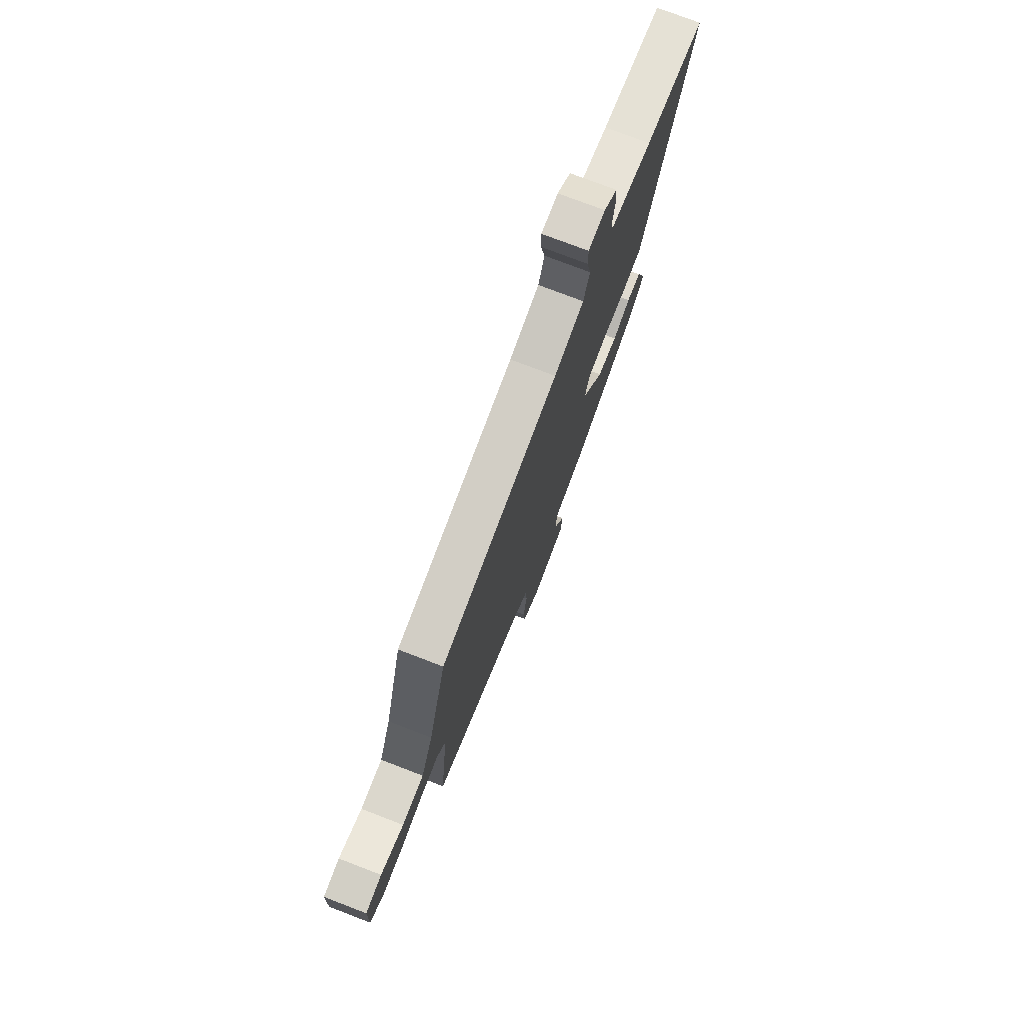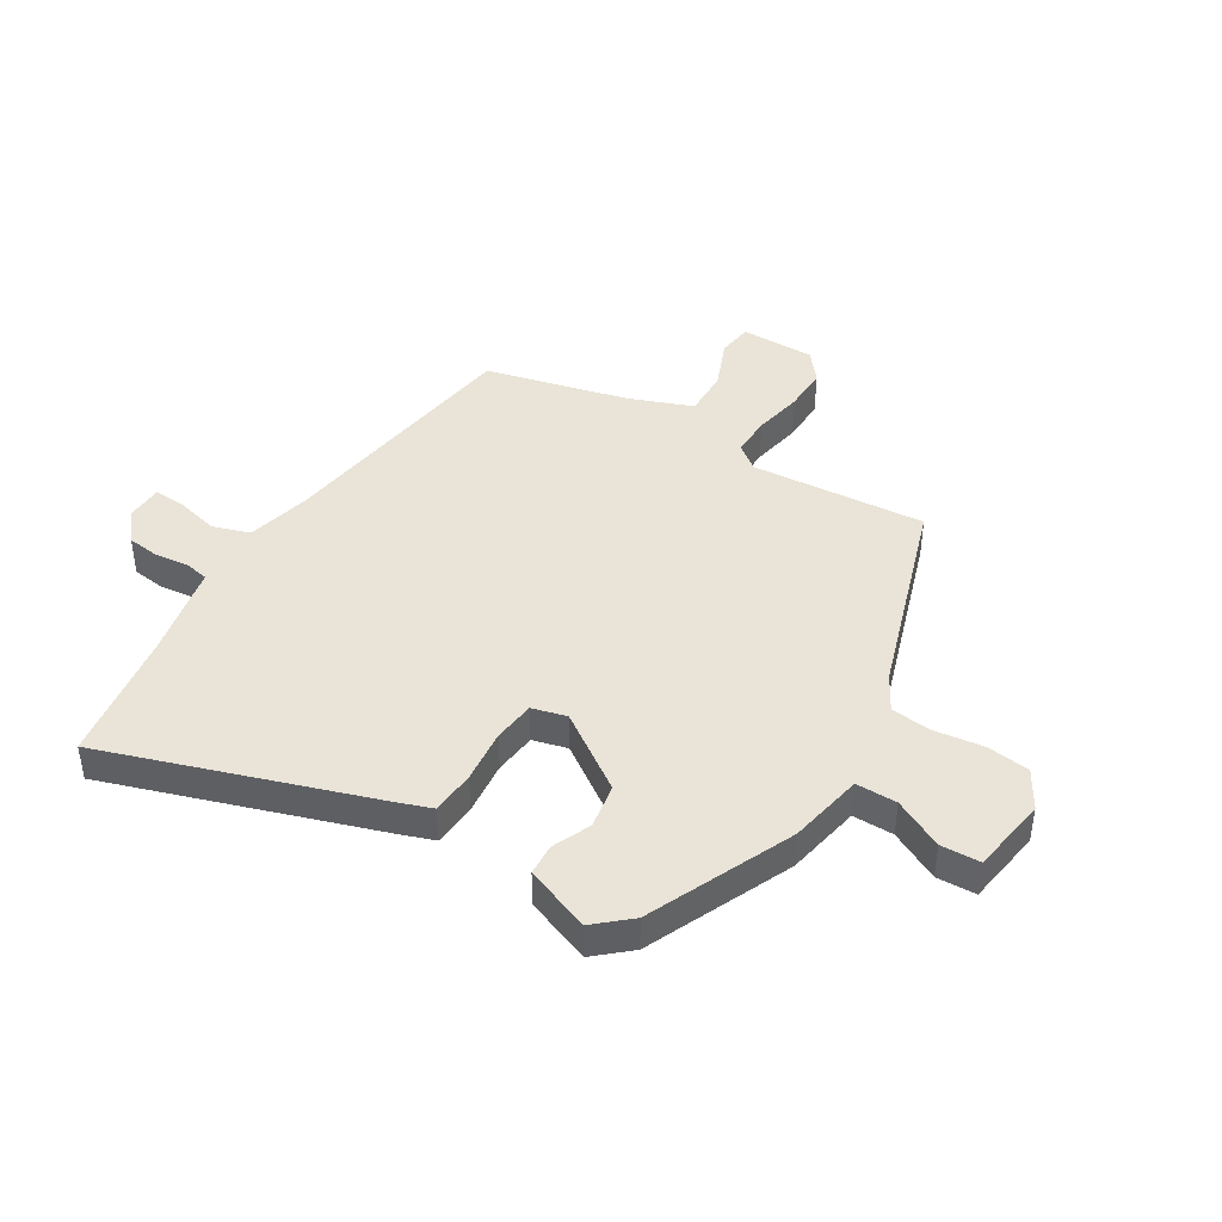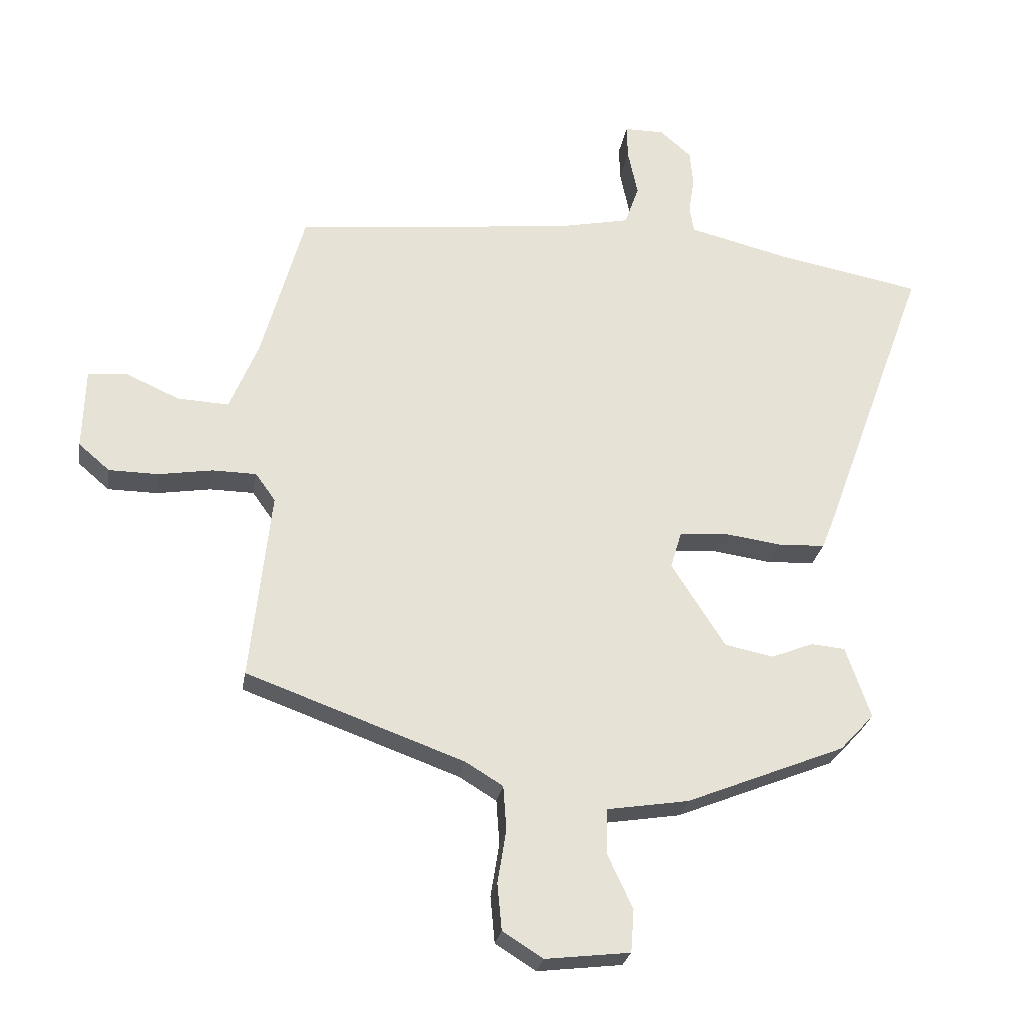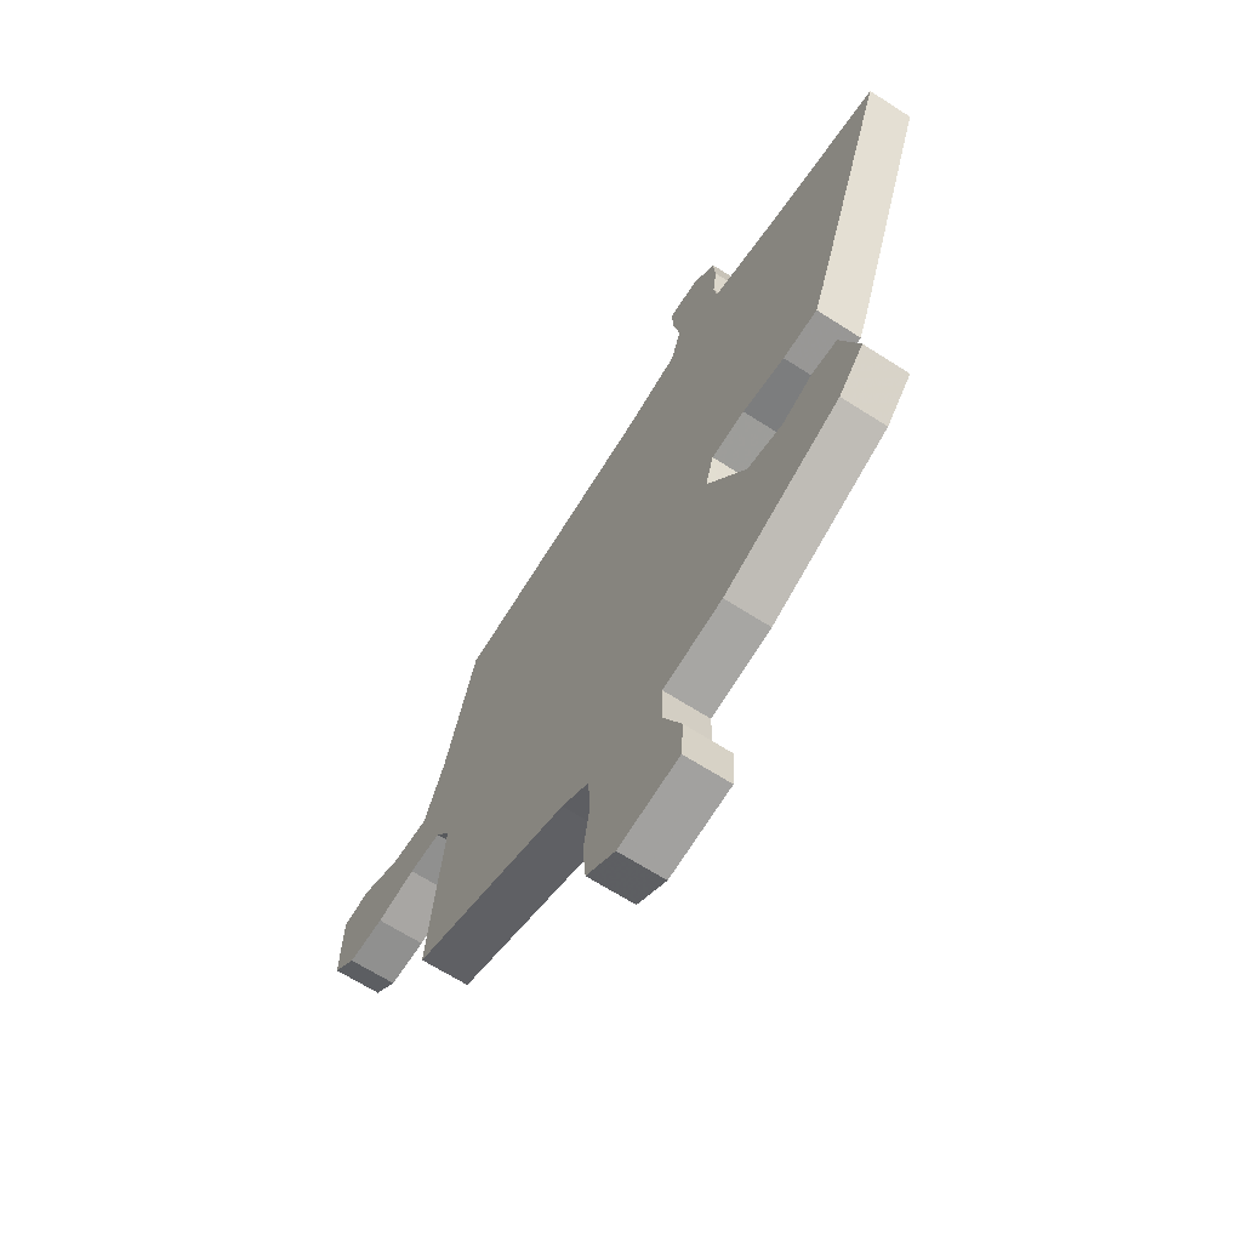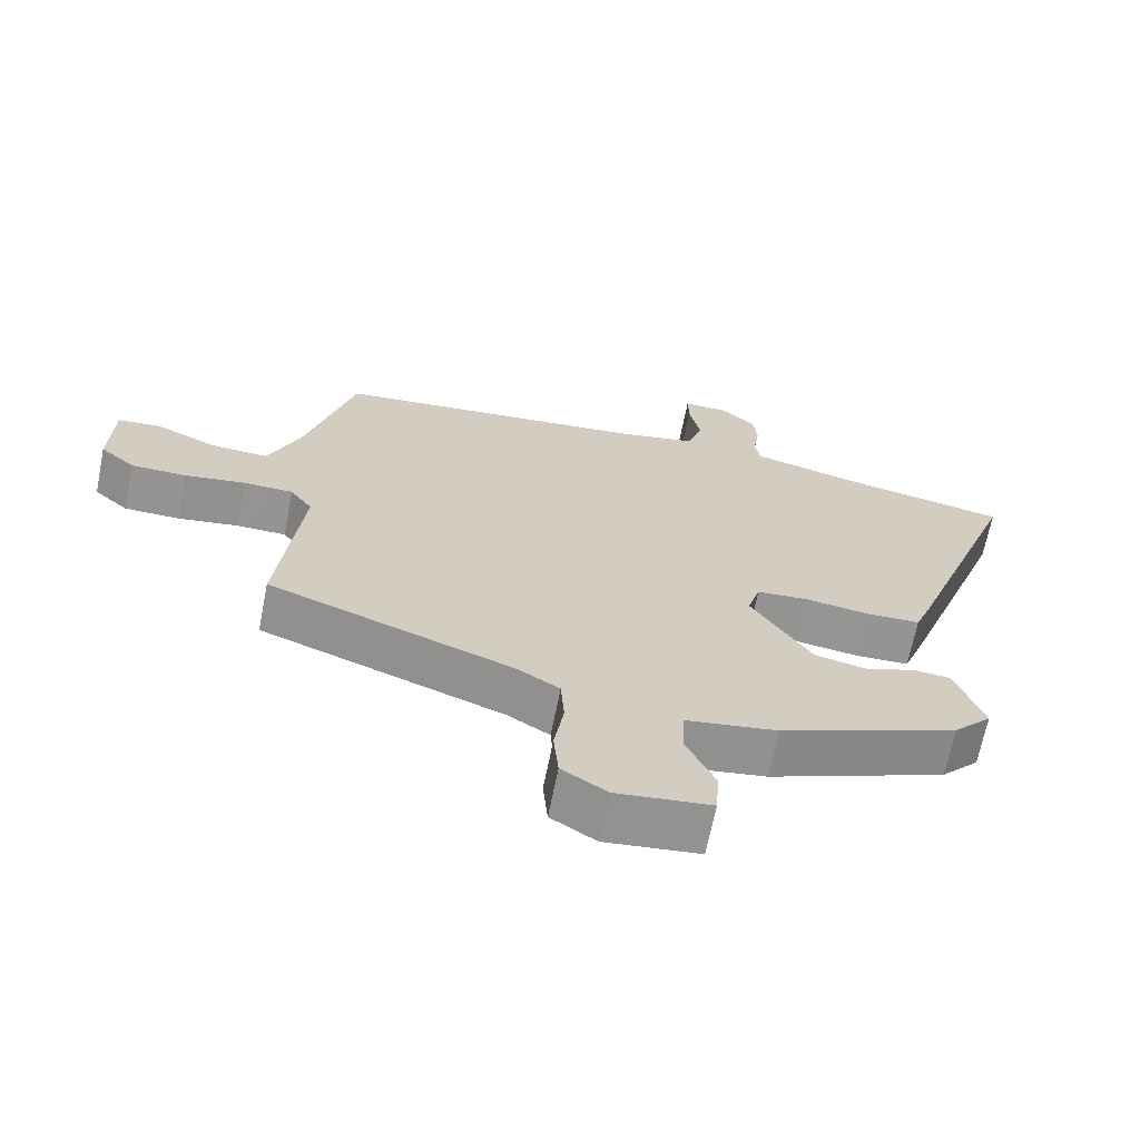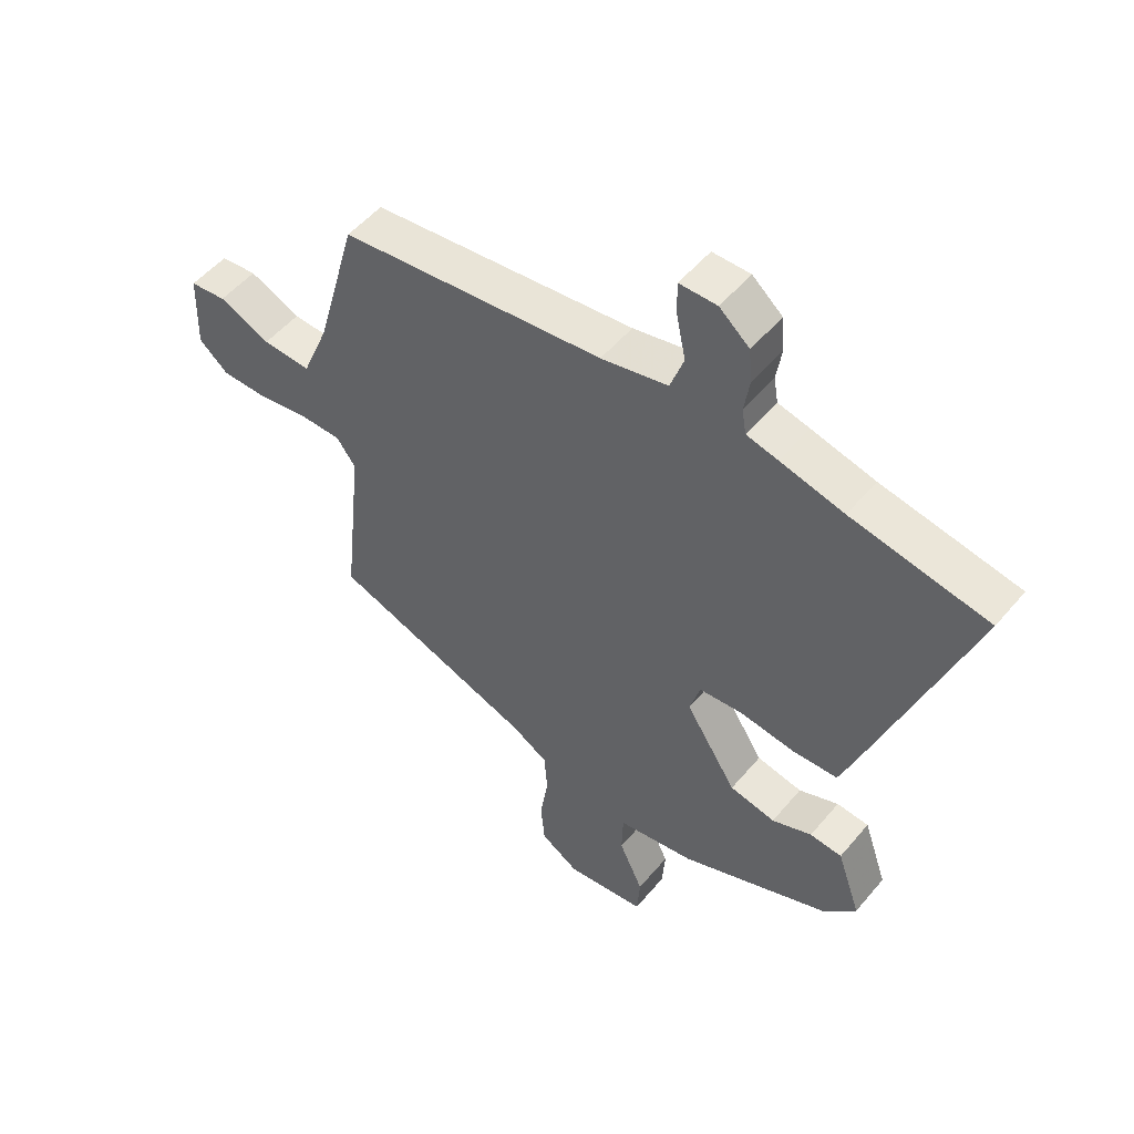
<metadata>
{"format":"obj","ext":"obj","renderer":"f3d","projection":"perspective","resolution":1024,"background":"white","views":[{"elev":75.9,"azim":-69.0,"up":"+Z"},{"elev":43.1,"azim":123.3,"up":"+Y"},{"elev":-26.1,"azim":-9.2,"up":"+Z"},{"elev":-66.2,"azim":57.2,"up":"+Z"},{"elev":-67.2,"azim":-11.3,"up":"+Z"},{"elev":51.8,"azim":38.6,"up":"+Z"}]}
</metadata>
<code>
v 0.415 0.07 0.516
v 0.648 0.07 0.472
v 0.477 0.07 0.005
v 0.455 0.07 -0.051
v 0.378 0.07 -0.054
v 0.284 0.07 -0.041
v 0.21 0.07 -0.047
v 0.192 0.07 -0.107
v 0.279 0.07 -0.243
v 0.357 0.07 -0.259
v 0.425 0.07 -0.232
v 0.48 0.07 -0.237
v 0.52 0.07 -0.353
v 0.465 0.07 -0.412
v 0.208 0.07 -0.516
v 0.076 0.07 -0.537
v 0.074 0.07 -0.609
v 0.115 0.07 -0.697
v 0.11 0.07 -0.766
v -0.026 0.07 -0.782
v -0.091 0.07 -0.741
v -0.098 0.07 -0.666
v -0.084 0.07 -0.58
v -0.089 0.07 -0.508
v -0.15 0.07 -0.471
v -0.5 0.07 -0.344
v -0.467 0.07 -0.038
v -0.499 0.07 0.007
v -0.57 0.07 0.008
v -0.657 0.07 -0.006
v -0.737 0.07 -0.005
v -0.787 0.07 0.038
v -0.783 0.07 0.169
v -0.721 0.07 0.175
v -0.634 0.07 0.136
v -0.551 0.07 0.132
v -0.505 0.07 0.243
v -0.436 0.07 0.49
v 0.015 0.07 0.539
v 0.129 0.07 0.563
v 0.152 0.07 0.628
v 0.136 0.07 0.704
v 0.135 0.07 0.759
v 0.199 0.07 0.759
v 0.25 0.07 0.715
v 0.255 0.07 0.657
v 0.246 0.07 0.599
v 0.253 0.07 0.556
v 0.307 0.07 0.543
v 0.415 0 0.516
v 0.648 0 0.472
v 0.477 0 0.005
v 0.455 0 -0.051
v 0.378 0 -0.054
v 0.284 0 -0.041
v 0.21 0 -0.047
v 0.192 0 -0.107
v 0.279 0 -0.243
v 0.357 0 -0.259
v 0.425 0 -0.232
v 0.48 0 -0.237
v 0.52 0 -0.353
v 0.465 0 -0.412
v 0.208 0 -0.516
v 0.076 0 -0.537
v 0.074 0 -0.609
v 0.115 0 -0.697
v 0.11 0 -0.766
v -0.026 0 -0.782
v -0.091 0 -0.741
v -0.098 0 -0.666
v -0.084 0 -0.58
v -0.089 0 -0.508
v -0.15 0 -0.471
v -0.5 0 -0.344
v -0.467 0 -0.038
v -0.499 0 0.007
v -0.57 0 0.008
v -0.657 0 -0.006
v -0.737 0 -0.005
v -0.787 0 0.038
v -0.783 0 0.169
v -0.721 0 0.175
v -0.634 0 0.136
v -0.551 0 0.132
v -0.505 0 0.243
v -0.436 0 0.49
v 0.015 0 0.539
v 0.129 0 0.563
v 0.152 0 0.628
v 0.136 0 0.704
v 0.135 0 0.759
v 0.199 0 0.759
v 0.25 0 0.715
v 0.255 0 0.657
v 0.246 0 0.599
v 0.253 0 0.556
v 0.307 0 0.543
f 48 49 1
f 45 46 47
f 44 45 47
f 43 44 47
f 42 43 47
f 41 42 47
f 40 41 47 48
f 39 40 48 1
f 4 5 6
f 3 4 6
f 2 3 6
f 1 2 6
f 39 1 6
f 38 39 6
f 37 38 6
f 33 34 35
f 32 33 35
f 31 32 35
f 30 31 35
f 29 30 35
f 28 29 35 36
f 37 6 7
f 36 37 7
f 28 36 7
f 27 28 7
f 21 22 23
f 20 21 23
f 19 20 23
f 18 19 23
f 17 18 23
f 16 17 23 24
f 16 24 25
f 15 16 25
f 14 15 25
f 13 14 25
f 12 13 25
f 11 12 25
f 10 11 25
f 27 7 8
f 26 27 8
f 25 26 8
f 9 10 25
f 8 9 25
f 50 98 97
f 96 95 94
f 96 94 93
f 96 93 92
f 96 92 91
f 96 91 90
f 97 96 90 89
f 50 97 89 88
f 55 54 53
f 55 53 52
f 55 52 51
f 55 51 50
f 55 50 88
f 55 88 87
f 55 87 86
f 84 83 82
f 84 82 81
f 84 81 80
f 84 80 79
f 84 79 78
f 85 84 78 77
f 56 55 86
f 56 86 85
f 56 85 77
f 56 77 76
f 72 71 70
f 72 70 69
f 72 69 68
f 72 68 67
f 72 67 66
f 73 72 66 65
f 74 73 65
f 74 65 64
f 74 64 63
f 74 63 62
f 74 62 61
f 74 61 60
f 74 60 59
f 57 56 76
f 57 76 75
f 57 75 74
f 74 59 58
f 74 58 57
f 1 50 51 2
f 2 51 52 3
f 3 52 53 4
f 4 53 54 5
f 5 54 55 6
f 6 55 56 7
f 7 56 57 8
f 8 57 58 9
f 9 58 59 10
f 10 59 60 11
f 11 60 61 12
f 12 61 62 13
f 13 62 63 14
f 14 63 64 15
f 15 64 65 16
f 16 65 66 17
f 17 66 67 18
f 18 67 68 19
f 19 68 69 20
f 20 69 70 21
f 21 70 71 22
f 22 71 72 23
f 23 72 73 24
f 24 73 74 25
f 25 74 75 26
f 26 75 76 27
f 27 76 77 28
f 28 77 78 29
f 29 78 79 30
f 30 79 80 31
f 31 80 81 32
f 32 81 82 33
f 33 82 83 34
f 34 83 84 35
f 35 84 85 36
f 36 85 86 37
f 37 86 87 38
f 38 87 88 39
f 39 88 89 40
f 40 89 90 41
f 41 90 91 42
f 42 91 92 43
f 43 92 93 44
f 44 93 94 45
f 45 94 95 46
f 46 95 96 47
f 47 96 97 48
f 48 97 98 49
f 49 98 50 1

</code>
